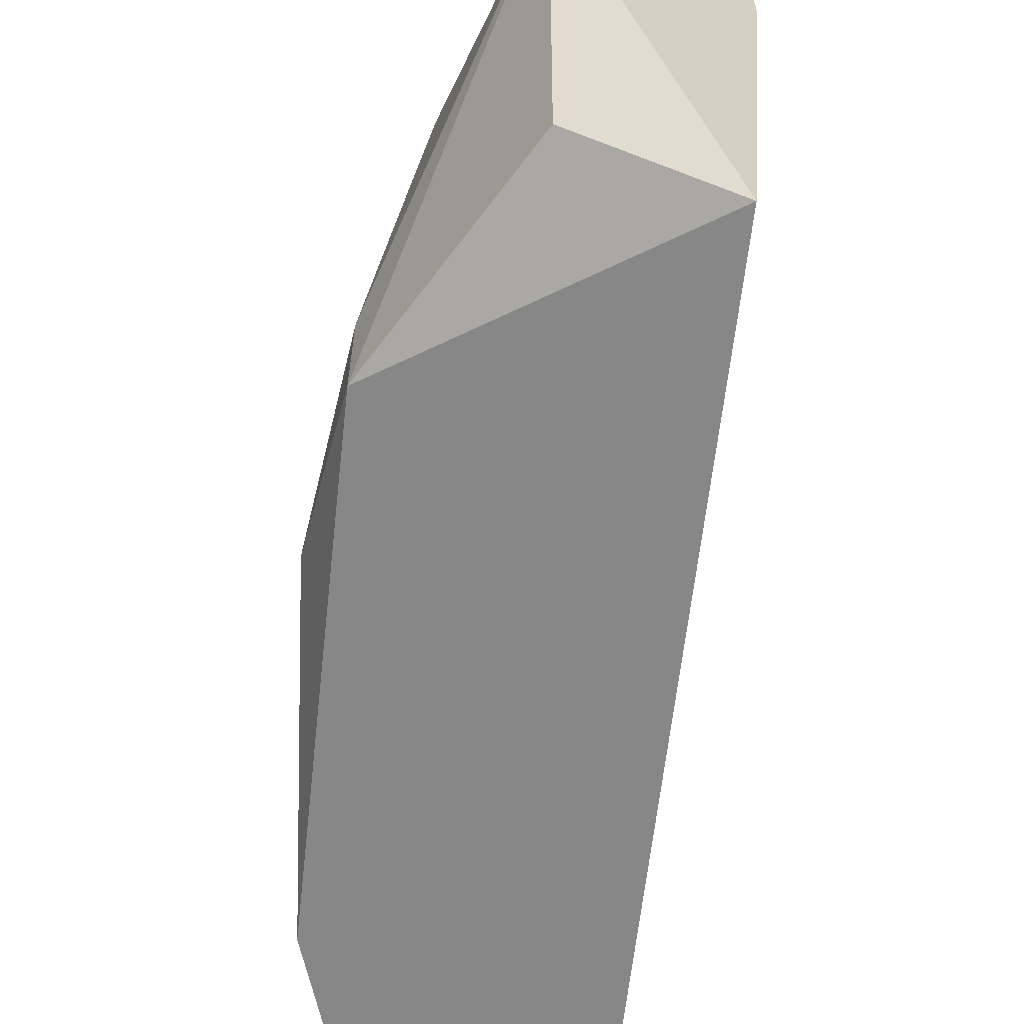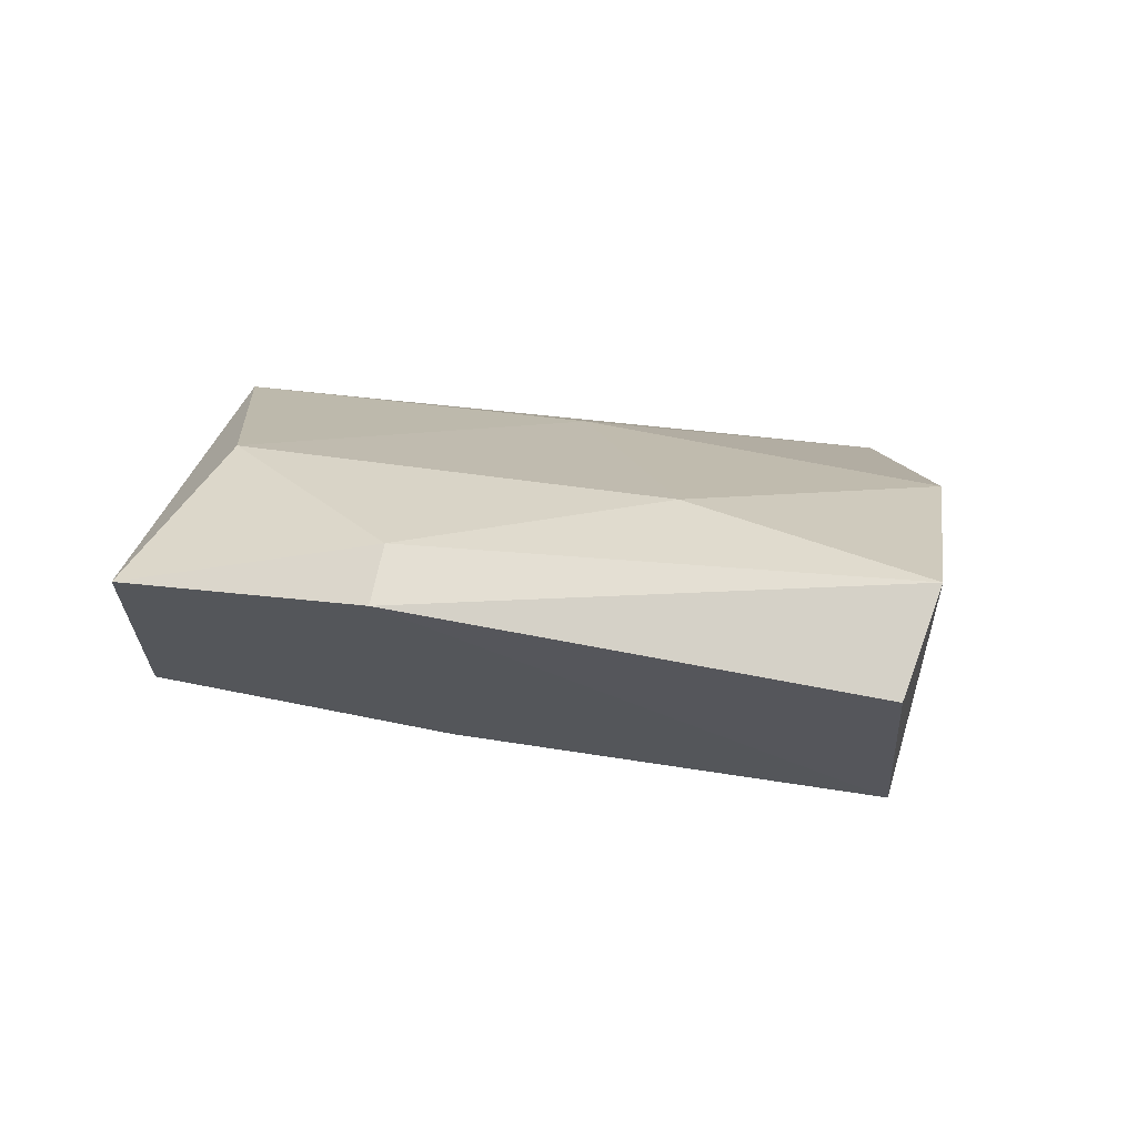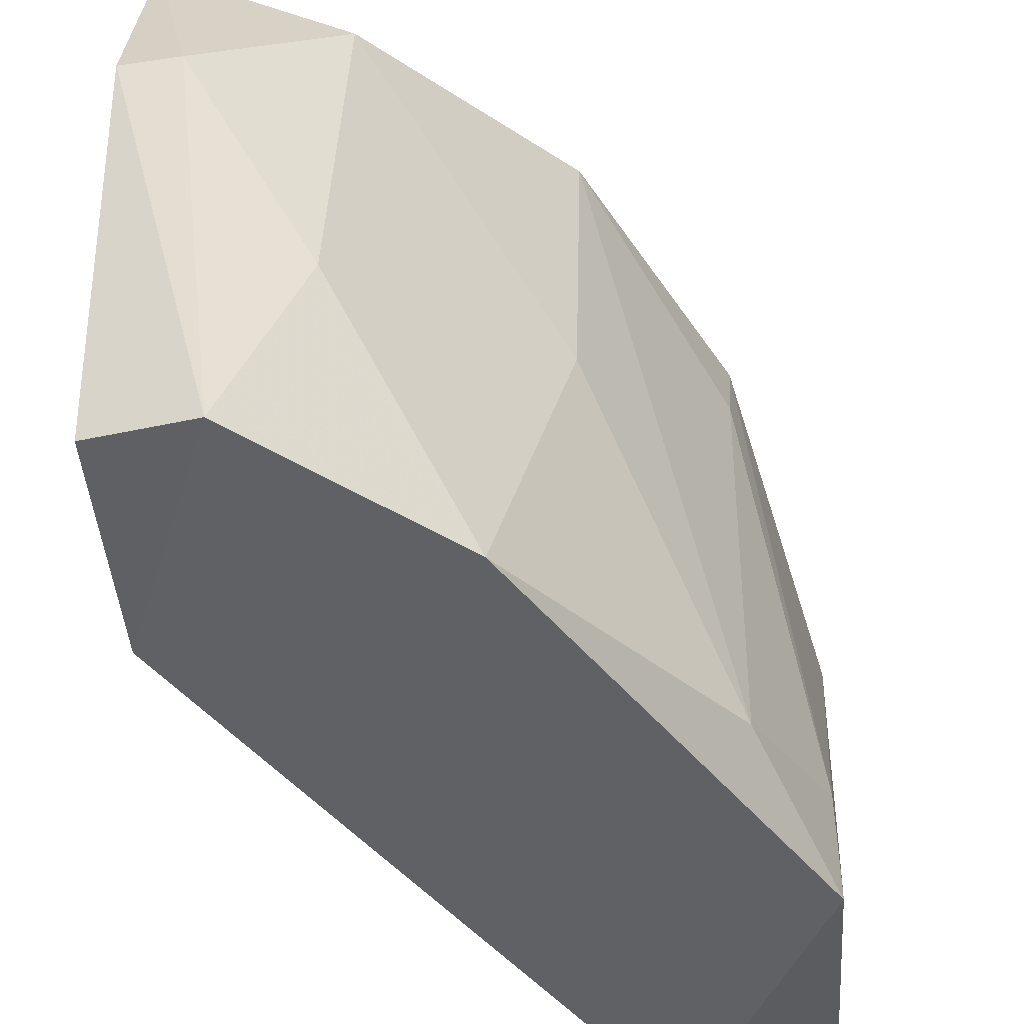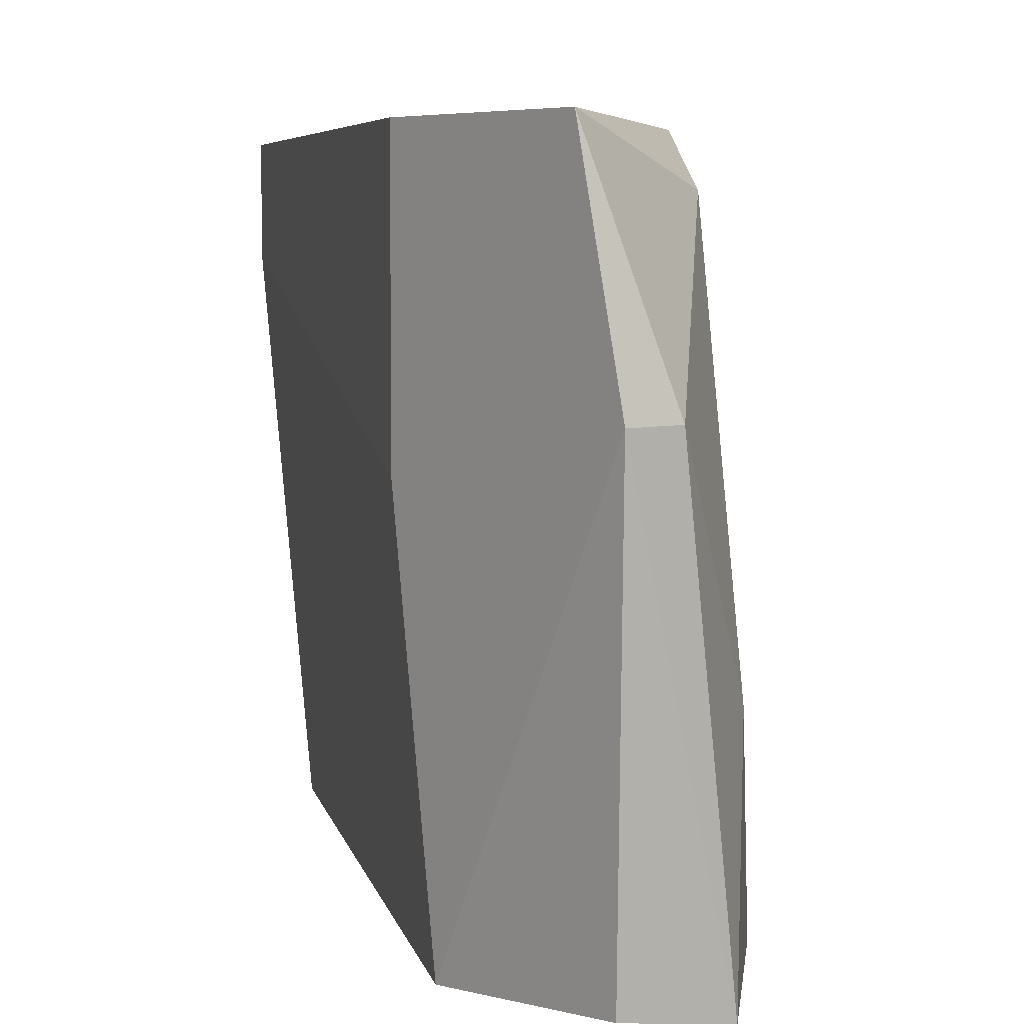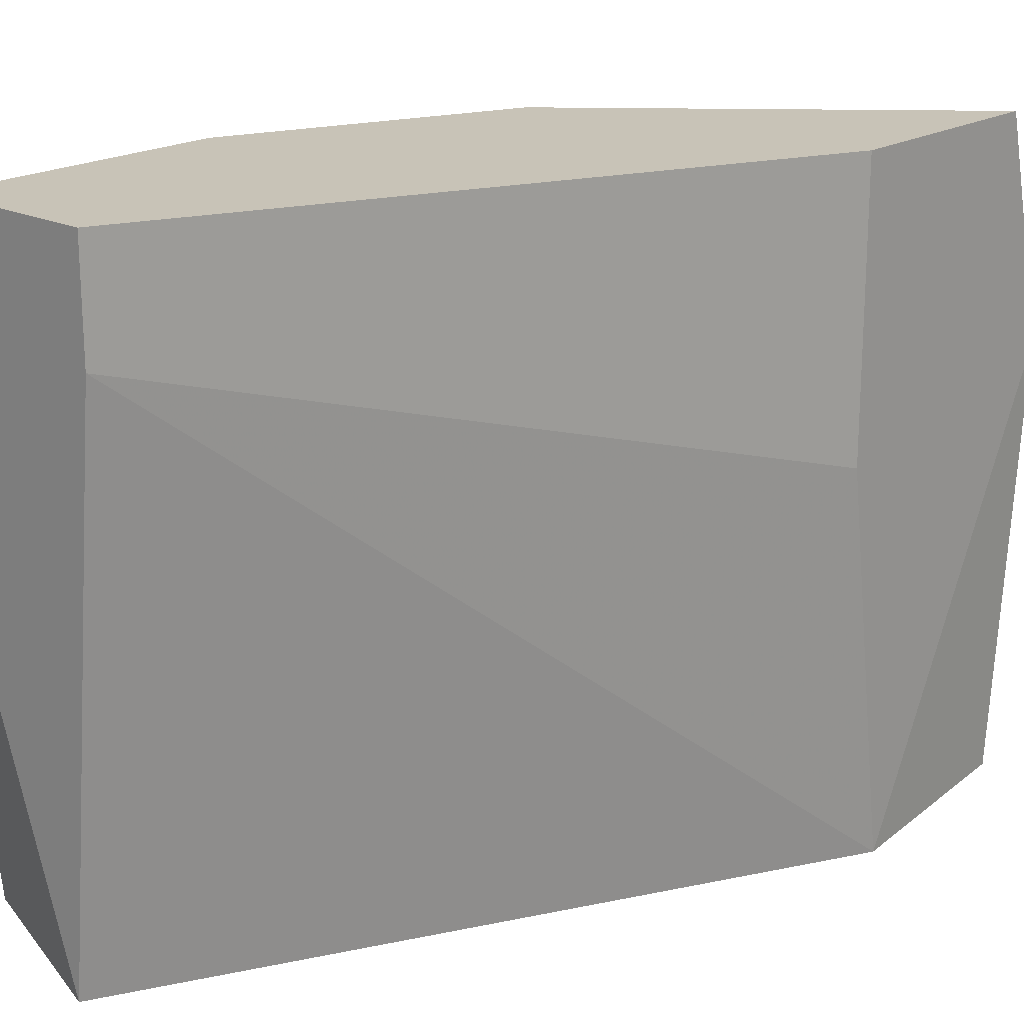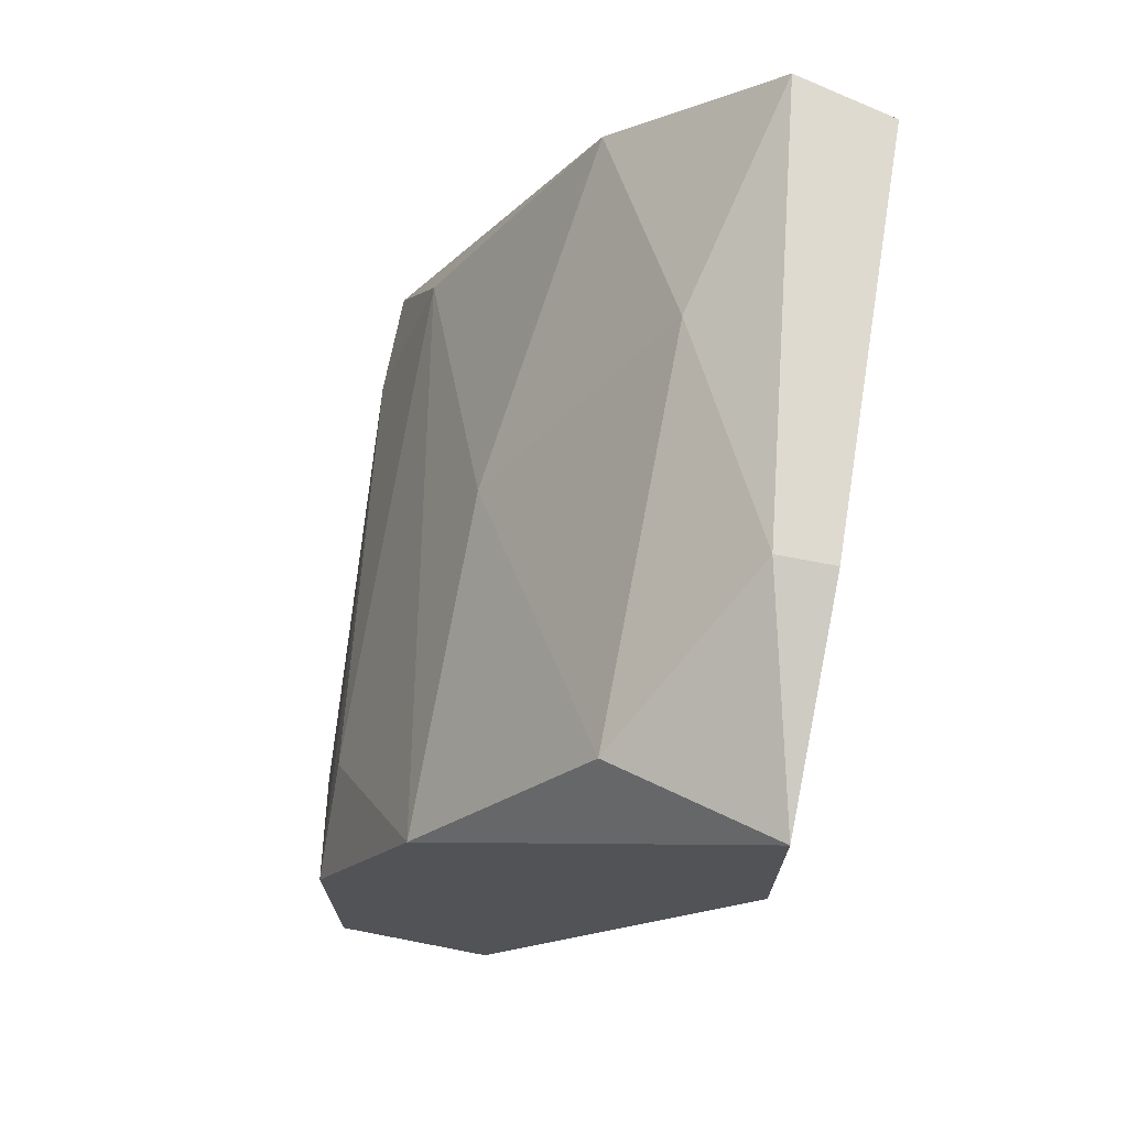
<metadata>
{"format":"obj","ext":"obj","renderer":"f3d","projection":"perspective","resolution":1024,"background":"white","views":[{"elev":-62.6,"azim":147.1,"up":"+Y"},{"elev":66.8,"azim":-78.5,"up":"+Z"},{"elev":-45.8,"azim":9.6,"up":"+Y"},{"elev":6.0,"azim":-38.2,"up":"+Y"},{"elev":19.8,"azim":-138.0,"up":"+Y"},{"elev":70.8,"azim":-169.0,"up":"+Z"}]}
</metadata>
<code>
v 0.1009 -0.1686 0.1215
v 0.1009 -0.2292 0.01055
v 0.0908 -0.1283 0.01055
v 0.04036 -0.2292 0.1316
v 0.04036 -0.1081 0.1619
v 0.1211 -0.1081 0.06098
v 0.1312 -0.2292 0.06098
v 0.06055 -0.2292 0.1719
v 0.1312 -0.1383 0.01055
v 0.04036 -0.1081 0.1215
v 0.07065 -0.1182 0.1518
v 0.0908 -0.1081 0.01055
v 0.1272 -0.2239 0.01755
v 0.0908 -0.2292 0.1417
v 0.04245 -0.2264 0.1682
v 0.1009 -0.1081 0.1114
v 0.1211 -0.2191 0.09124
v 0.1211 -0.1081 0.01055
v 0.05046 -0.1484 0.1719
v 0.04036 -0.1585 0.1215
v 0.07065 -0.1888 0.1619
v 0.04036 -0.1484 0.1719
v 0.1312 -0.209 0.06098
v 0.1211 -0.1283 0.07108
f 23 6 24
f 3 2 4
f 4 2 7
f 4 7 8
f 2 3 9
f 4 5 10
f 5 6 10
f 9 3 12
f 3 10 12
f 10 6 12
f 7 2 13
f 2 9 13
f 9 7 13
f 8 7 14
f 4 8 15
f 6 5 16
f 5 11 16
f 11 1 16
f 1 14 17
f 14 7 17
f 16 1 17
f 6 9 18
f 9 12 18
f 12 6 18
f 11 5 19
f 3 4 20
f 10 3 20
f 4 10 20
f 1 11 21
f 14 1 21
f 8 14 21
f 11 19 21
f 19 8 21
f 5 4 22
f 4 15 22
f 15 8 22
f 19 5 22
f 8 19 22
f 9 6 23
f 7 9 23
f 17 7 23
f 17 23 24
f 6 16 24
f 16 17 24

</code>
